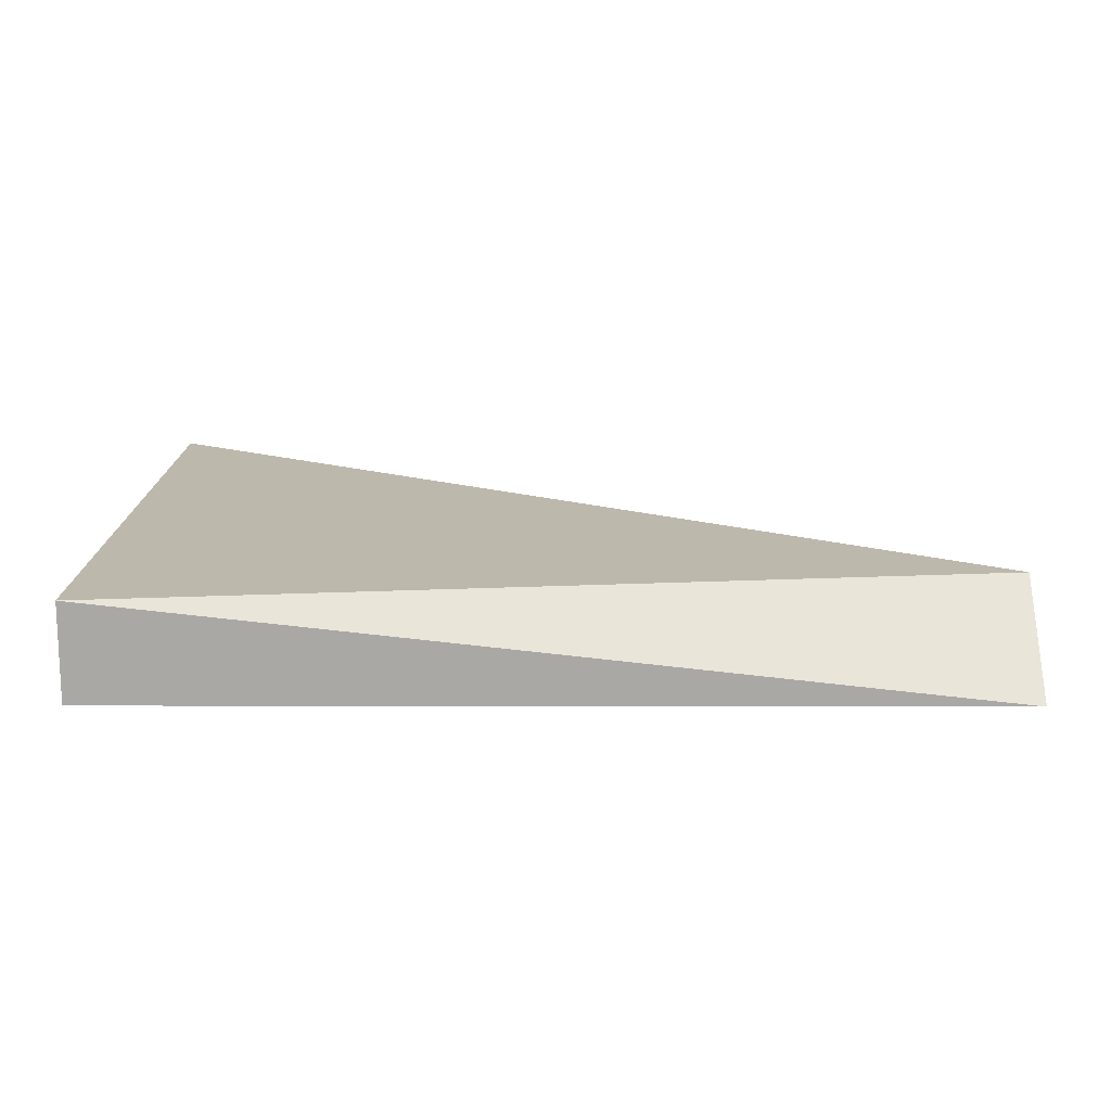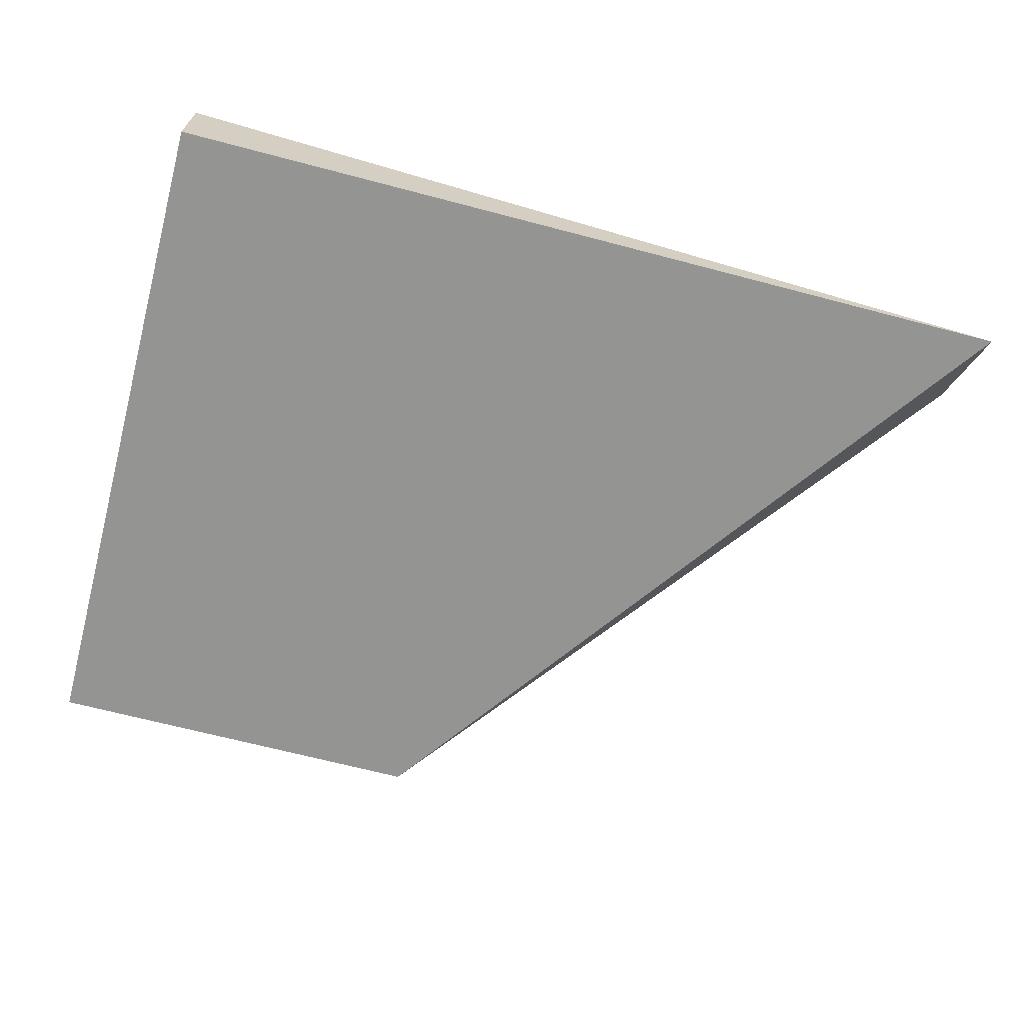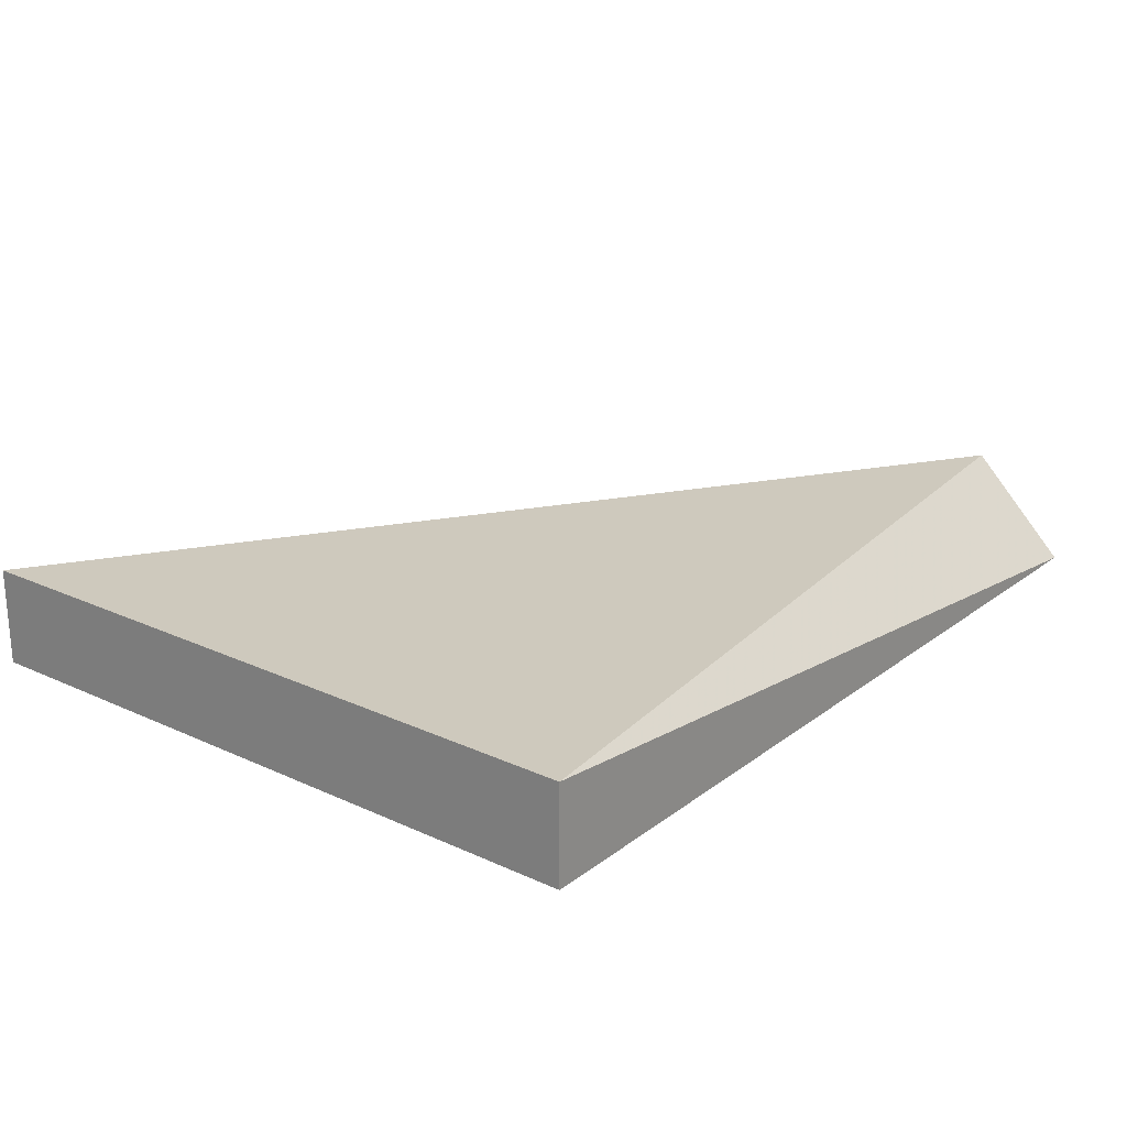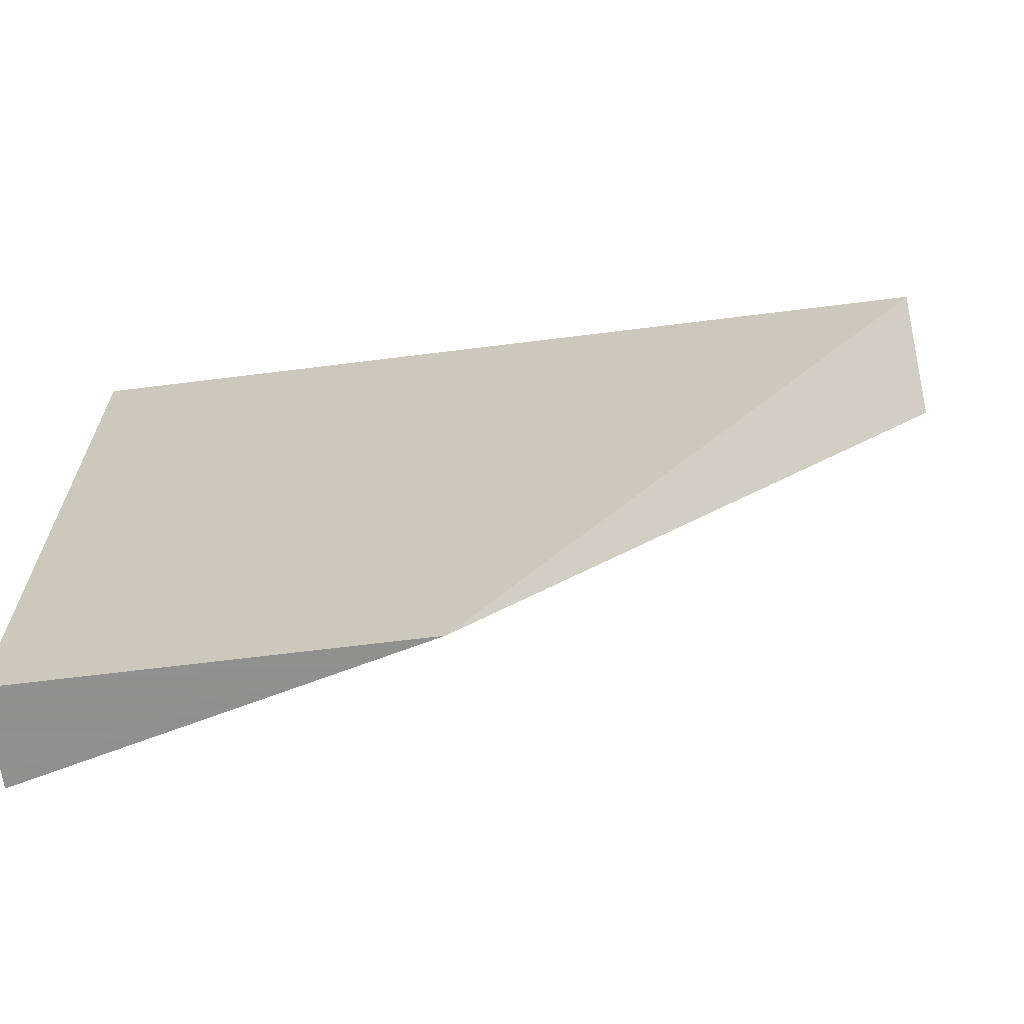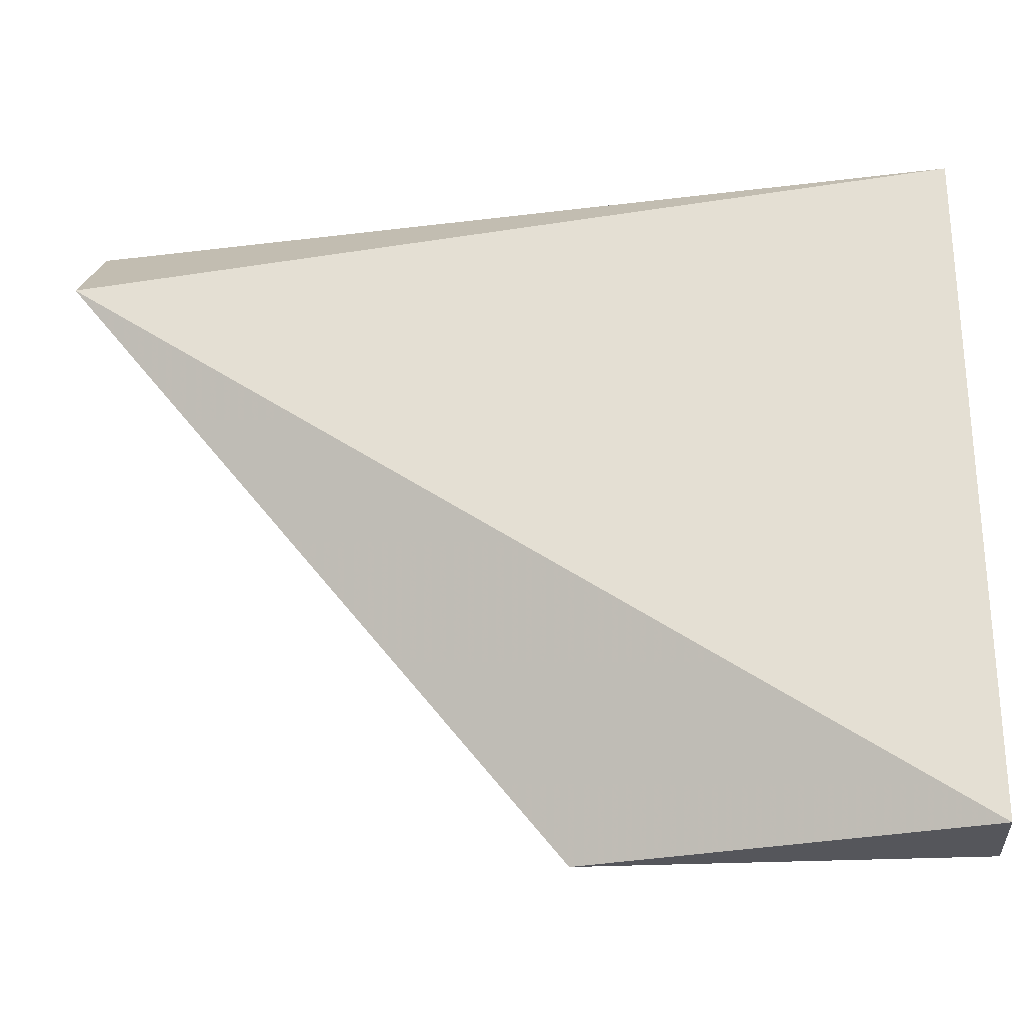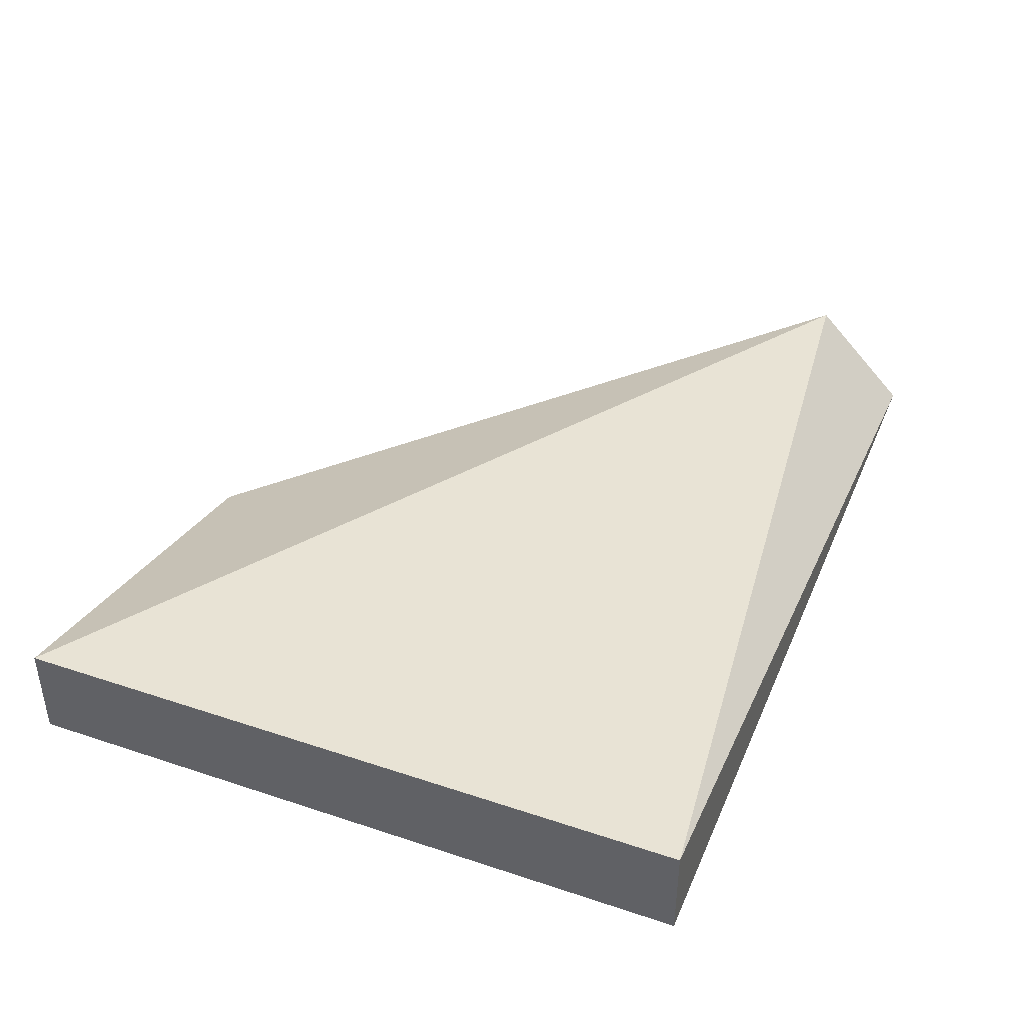
<metadata>
{"format":"obj","ext":"obj","renderer":"f3d","projection":"perspective","resolution":1024,"background":"white","views":[{"elev":14.8,"azim":0.2,"up":"+Y"},{"elev":-67.0,"azim":-14.8,"up":"+Y"},{"elev":22.7,"azim":-51.8,"up":"+Y"},{"elev":-65.8,"azim":7.2,"up":"+Z"},{"elev":-26.2,"azim":-175.2,"up":"+Z"},{"elev":41.2,"azim":-68.0,"up":"+Y"}]}
</metadata>
<code>
v 0.01942 0.003992 0.03685
v 0.01446 0.005233 0.03685
v 0.01446 0.005233 0.04553
v 0.01446 0.003992 0.03685
v 0.01446 0.003992 0.04553
v 0.02562 0.005233 0.04429
v 0.02562 0.003992 0.04553
f 6 7 1
f 2 4 5
f 6 2 3
f 2 5 3
f 5 4 7
f 6 3 7
f 3 5 7
f 2 6 1
f 4 2 1
f 7 4 1

</code>
